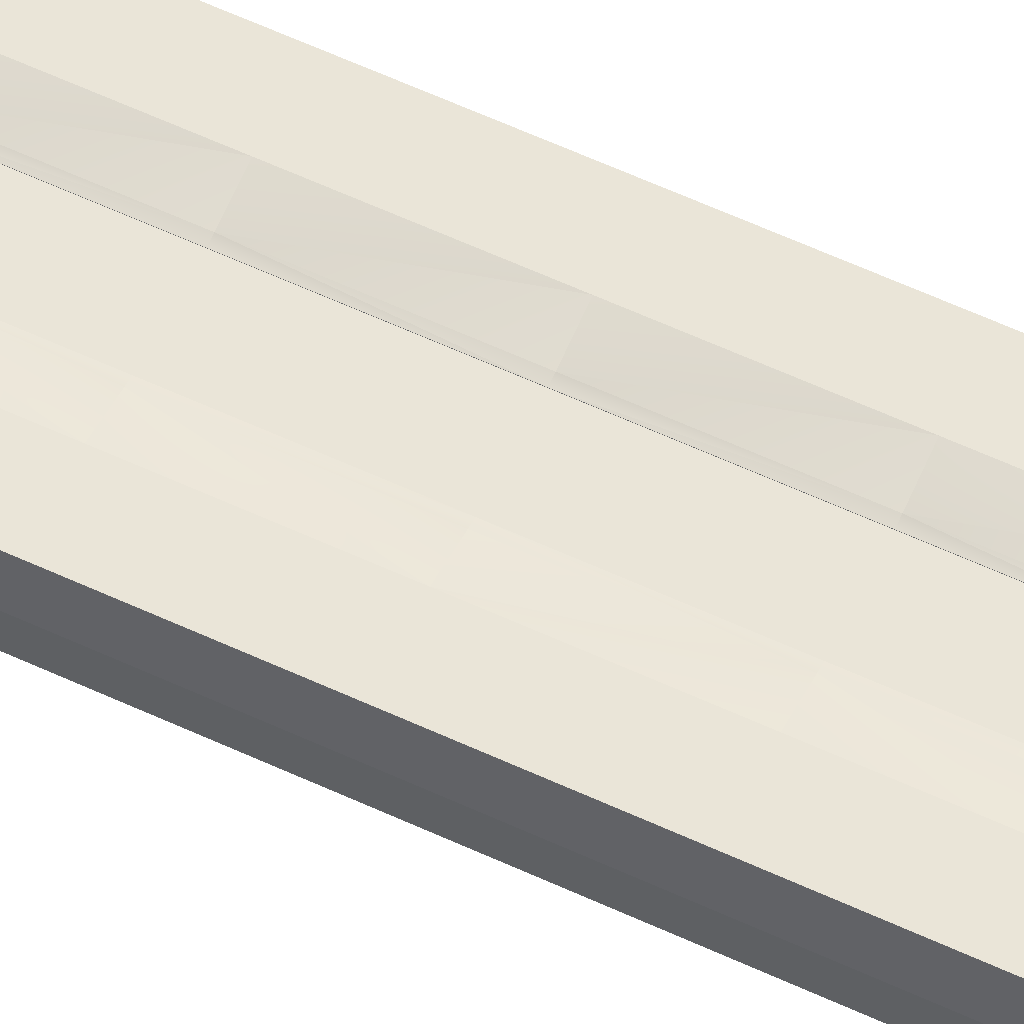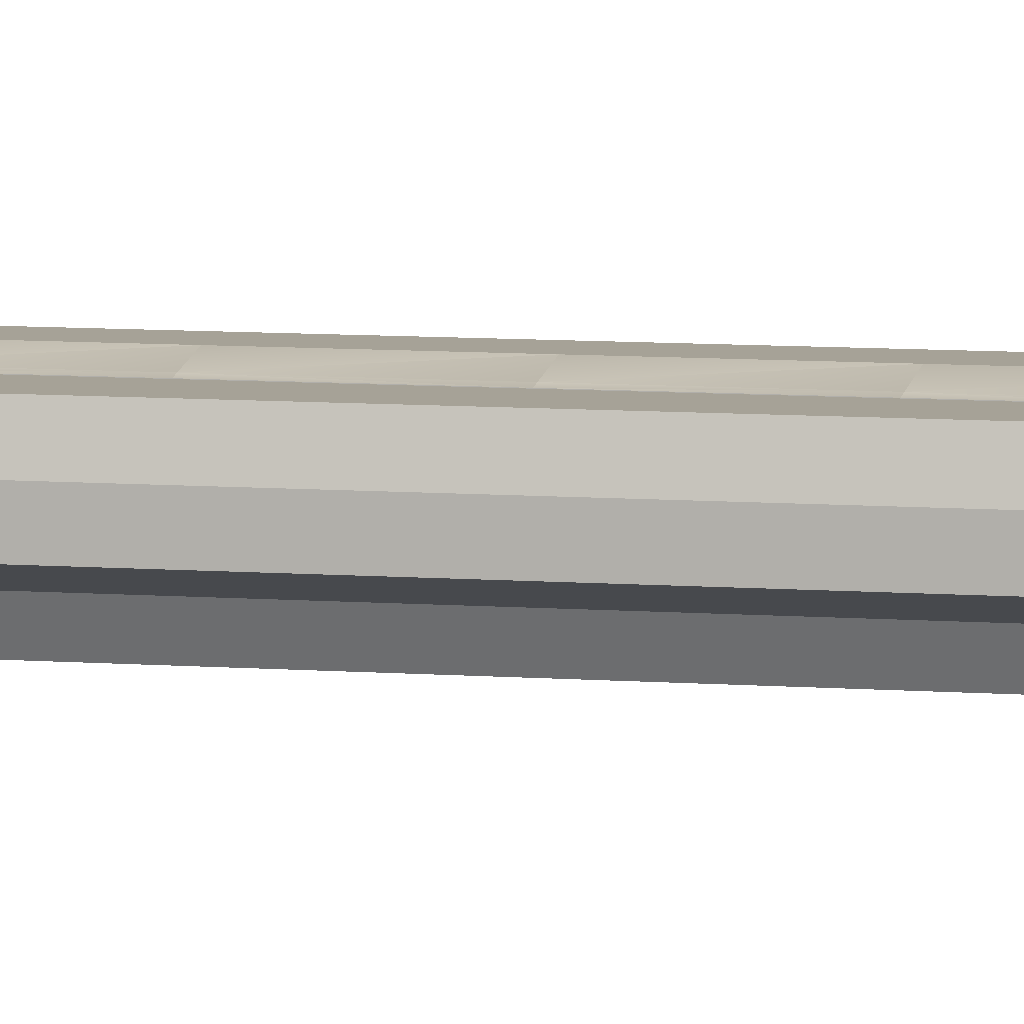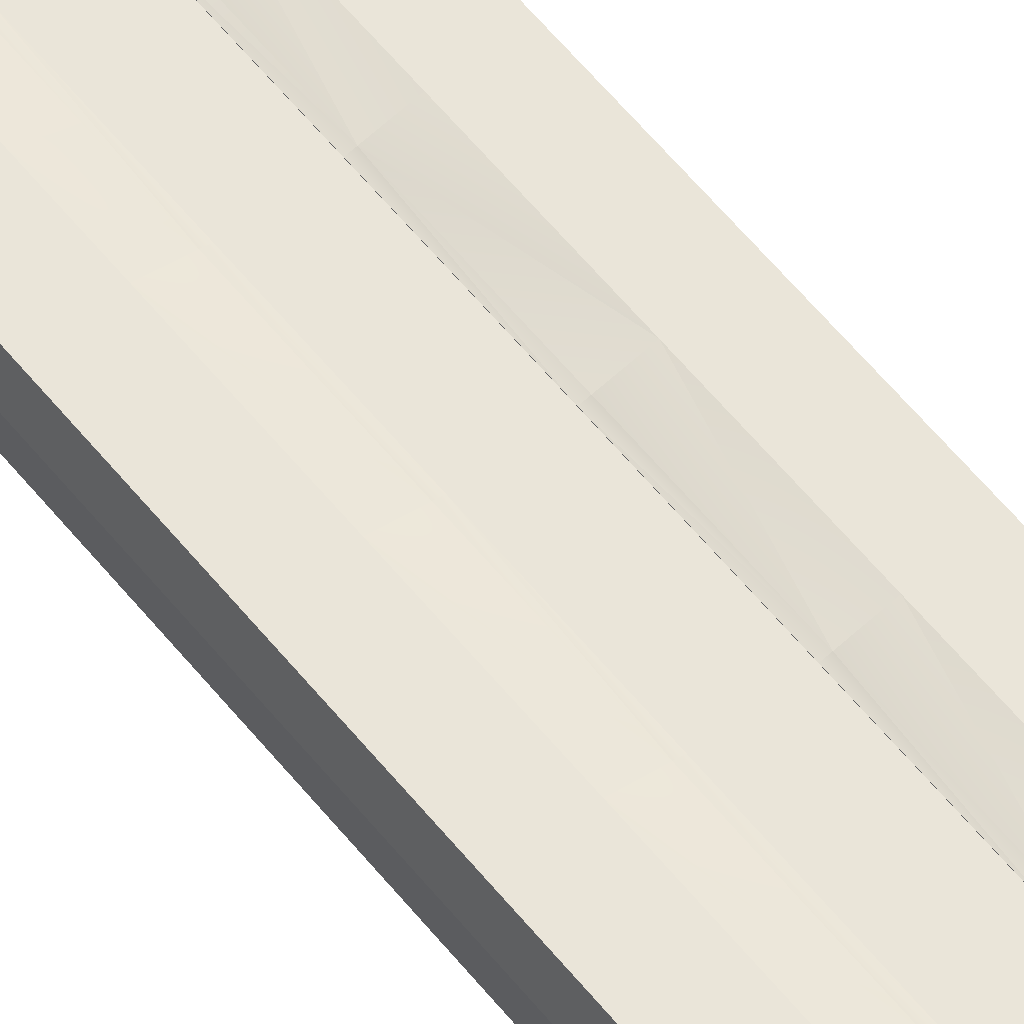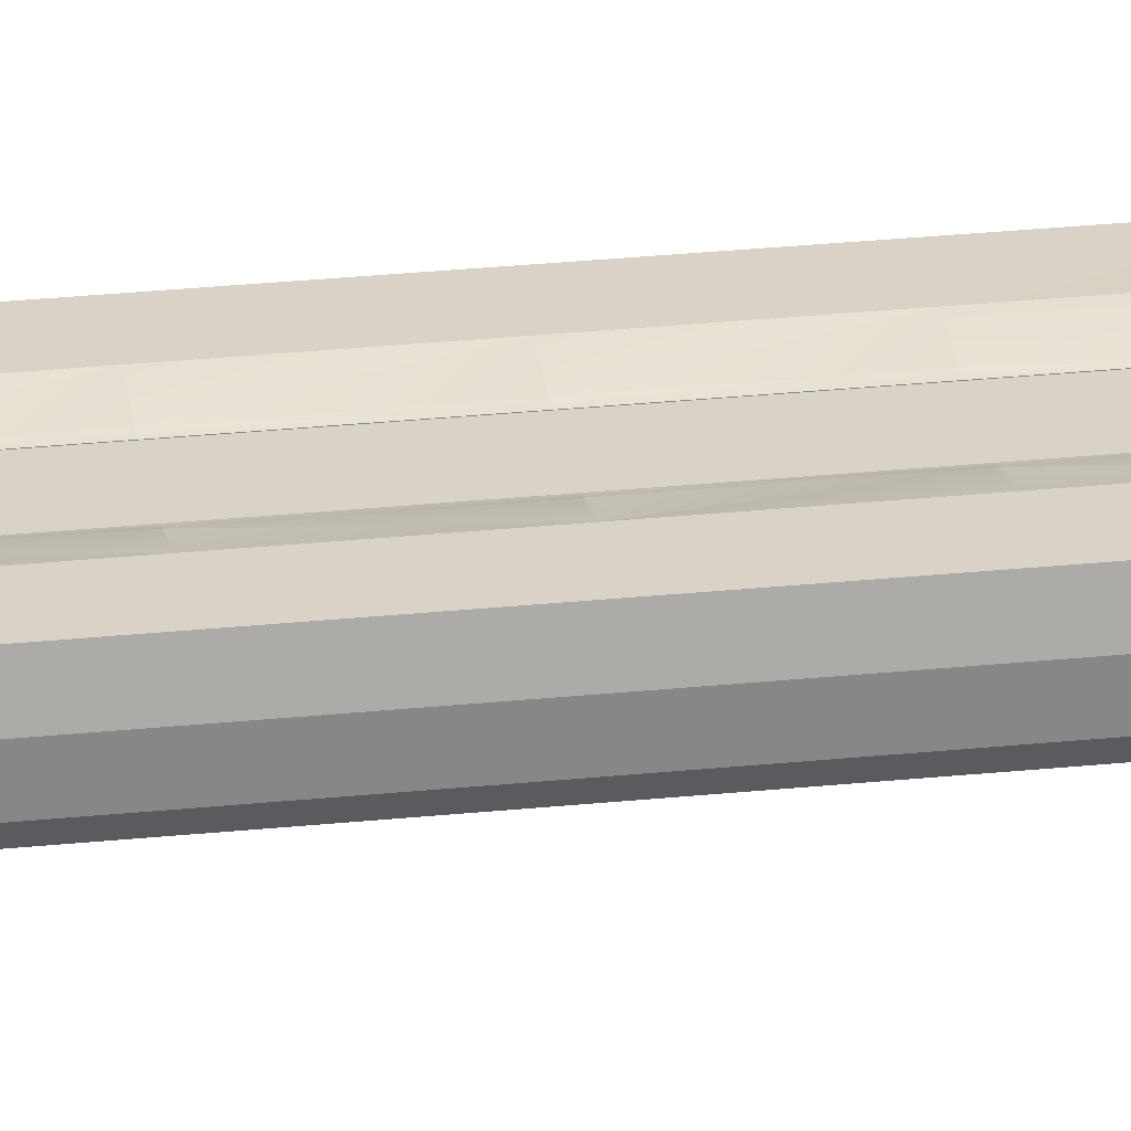
<metadata>
{"format":"obj","ext":"obj","renderer":"f3d","projection":"perspective","resolution":1024,"background":"white","views":[{"elev":59.4,"azim":-64.4,"up":"+Y"},{"elev":6.5,"azim":-75.2,"up":"+Y"},{"elev":58.2,"azim":141.7,"up":"+Y"},{"elev":27.8,"azim":-99.0,"up":"+Y"}]}
</metadata>
<code>
g br4_elevated_node-2_LCS_br4_elevated_node-2_LCS.001
v -4.242 -1 -32
v -4 0 -27.43
v -4 0 -32
v 1 -0.3 -4.571
v 0 -0.3 -9.143
v 0 -0.3 -4.571
v -2.25 -0 13.71
v -4 -0 18.29
v -1 -0 18.29
v -4.242 -2 -32
v -4.242 -1 -27.43
v -2.767 -2.5 -32
v -4.242 -2 -27.43
v -2.32 -3.394 -32
v -2.767 -2.5 -27.43
v 0 -3.394 -32
v -2.32 -3.394 -27.43
v 0 -0.3 -32
v 1 -0.3 -27.43
v 1 -0.3 -32
v 1 0 -32
v 1 0 -27.43
v 4.242 -1 -32
v 4 0 -27.43
v 4.242 -1 -27.43
v -4.242 -2 -4.571
v -4.242 -2 -1e-06
v -4.242 -1 -1e-06
v 4.242 -2 -32
v 4.242 -2 -27.43
v 2.767 -2.5 -32
v 2.767 -2.5 -27.43
v 2.32 -3.394 -32
v 2.32 -3.394 -27.43
v 0 -3.394 -27.43
v 0 -3.394 27.43
v 2.32 -3.394 32
v 0 -3.394 32
v 0 -3.394 22.86
v 2.32 -3.394 27.43
v 0 -3.394 18.29
v 2.32 -3.394 22.86
v 0 -3.394 13.71
v 2.32 -3.394 18.29
v 0 -3.394 9.143
v 2.32 -3.394 13.71
v 0 -3.394 4.571
v 2.32 -3.394 9.143
v 0 -3.394 -2e-06
v 2.32 -3.394 4.571
v 0 -3.394 -4.571
v 2.32 -3.394 -2e-06
v 0 -3.394 -9.143
v 2.32 -3.394 -4.571
v 0 -3.394 -13.71
v 2.32 -3.394 -9.143
v 0 -3.394 -18.29
v 2.32 -3.394 -13.71
v 0 -3.394 -22.86
v 2.32 -3.394 -18.29
v 2.32 -3.394 -22.86
v 2.767 -2.5 32
v 2.767 -2.5 27.43
v 2.767 -2.5 22.86
v 2.767 -2.5 18.29
v 2.767 -2.5 13.71
v 2.767 -2.5 9.143
v 2.767 -2.5 4.571
v 2.767 -2.5 -1e-06
v 2.767 -2.5 -4.571
v 2.767 -2.5 -9.143
v 2.767 -2.5 -13.71
v 2.767 -2.5 -18.29
v 2.767 -2.5 -22.86
v 4.242 -2 32
v 4.242 -2 27.43
v 4.242 -2 22.86
v 4.242 -2 18.29
v 4.242 -2 13.71
v 4.242 -2 9.143
v 4.242 -2 4.571
v 4.242 -2 -1e-06
v 4.242 -2 -4.571
v 4.242 -2 -9.143
v 4.242 -2 -13.71
v 4.242 -2 -18.29
v 4.242 -2 -22.86
v 4.242 -1 32
v 4.242 -1 27.43
v 4.242 -1 22.86
v 4.242 -1 18.29
v 4.242 -1 13.71
v 4.242 -1 9.143
v 4.242 -1 4.571
v 4.242 -1 -1e-06
v 4.242 -1 -4.571
v 4.242 -1 -9.143
v 4.242 -1 -13.71
v 4.242 -1 -18.29
v 4.242 -1 -22.86
v 4 -0 32
v 4 -0 27.43
v 4 -0 22.86
v 4 -0 18.29
v 4 -0 13.71
v 4 -0 9.143
v 4 -0 4.571
v 4 0 -1e-06
v 4 0 -4.571
v 4 0 -9.143
v 4 0 -13.71
v 4 0 -18.29
v 4 0 -22.86
v 2.25 -0 13.71
v 2.25 -0 9.143
v 2.25 -0 4.571
v 2.25 0 -1e-06
v 2.25 0 -4.571
v 2.25 0 -9.143
v 2.25 0 -13.71
v 2.25 0 -18.29
v 2.25 0 -22.86
v 1 -0 27.43
v 1 -0.3 32
v 1 -0 32
v 1 -0 22.86
v 1 -0.3 27.43
v 1 -0 18.29
v 1 -0.3 22.86
v 1 -0 13.71
v 1 -0.3 18.29
v 1 -0.29 4.571
v 1 -0.3 9.143
v 1 -0.29 9.143
v -1 -0.3 -27.43
v -1 -0.29 -22.86
v -1 -0.3 -22.86
v 1 -0.29 -1e-06
v 1 -0.3 4.571
v 1 -0.29 -4.571
v 1 -0.3 -1e-06
v 1 -0.29 -9.143
v 1 -0.29 -13.71
v 1 -0.3 -9.143
v 1 -0.29 -18.29
v 1 -0.3 -13.71
v 1 -0.29 -22.86
v 1 -0.3 -18.29
v 0 -0.3 27.43
v 1 -0.3 13.71
v 0 -0.3 22.86
v 0 -0.3 -27.43
v 1 -0.3 -22.86
v -1 -0.3 22.86
v 0 -0.3 18.29
v -1 -0.3 18.29
v -1 -0.3 -13.71
v 0 -0.3 -18.29
v -1 -0.3 -18.29
v 0 -0.3 13.71
v 0 -0.3 9.143
v 0 -0.3 1e-06
v -1 -0.3 13.71
v -1 -0.29 9.143
v -1 -0 13.71
v 0 -0.3 -13.71
v 0 -0.3 -22.86
v -2.32 -3.394 32
v -2.32 -3.394 27.43
v -2.32 -3.394 22.86
v -2.32 -3.394 18.29
v -2.32 -3.394 13.71
v -2.32 -3.394 9.143
v -2.32 -3.394 4.571
v -2.32 -3.394 -2e-06
v -2.32 -3.394 -4.571
v -2.32 -3.394 -9.143
v -2.32 -3.394 -13.71
v -2.32 -3.394 -18.29
v -2.32 -3.394 -22.86
v -2.767 -2.5 32
v -2.767 -2.5 27.43
v -2.767 -2.5 22.86
v -2.767 -2.5 18.29
v -2.767 -2.5 13.71
v -2.767 -2.5 9.143
v -2.767 -2.5 4.571
v -2.767 -2.5 -1e-06
v -2.767 -2.5 -4.571
v -2.767 -2.5 -9.143
v -2.767 -2.5 -13.71
v -2.767 -2.5 -18.29
v -2.767 -2.5 -22.86
v -4.242 -2 27.43
v -4.242 -2 22.86
v -4.242 -2 18.29
v -4.242 -2 13.71
v -4.242 -2 9.143
v -4.242 -2 4.571
v -4.242 -2 -9.143
v -4.242 -2 -13.71
v -4.242 -2 -18.29
v -4.242 -2 -22.86
v -4.242 -1 32
v -4.242 -1 27.43
v -4.242 -1 22.86
v -4.242 -1 18.29
v -4.242 -1 13.71
v -4.242 -1 9.143
v -4.242 -1 4.571
v -4.242 -1 -4.571
v -4.242 -1 -9.143
v -4.242 -1 -13.71
v -4.242 -1 -18.29
v -4.242 -1 -22.86
v -4 -0 32
v -4 -0 27.43
v -4 -0 22.86
v -4 -0 13.71
v -4 -0 9.143
v -4 -0 4.571
v -4 0 -1e-06
v -4.242 -2 32
v -4 0 -4.571
v -4 0 -9.143
v -4 0 -13.71
v -4 0 -18.29
v -4 0 -22.86
v -1 -0 32
v -1 -0 27.43
v -2.25 -0 9.143
v -2.25 -0 4.571
v -2.25 0 -1e-06
v -2.25 0 -4.571
v -2.25 0 -9.143
v -2.25 0 -13.71
v -2.25 0 -18.29
v -2.25 0 -22.86
v -2.25 0 -27.43
v -1 -0.3 32
v -1 -0.3 27.43
v -1 -0 22.86
v -1 -0.29 4.571
v -1 -0.3 9.143
v -1 -0.3 4.571
v -1 -0.29 -1e-06
v -1 -0.3 -1e-06
v -1 -0.29 -4.571
v -1 -0.3 -4.571
v -1 -0.29 -9.143
v -1 -0.3 -9.143
v -1 -0.29 -13.71
v -1 -0.29 -18.29
v 0 -0.3 32
v 0 -0.3 4.571
v -1 0 -32
v -1 -0.3 -32
v -1 0 -27.43
v 2.25 0 -27.43
v 4 0 -32
v 1.214 0 -32
v -1.214 0 -32
v 1.214 -0 32
v -1.214 -0 32
v -1.214 -0 27.43
v -1.214 -0 22.86
v -1.214 -0 18.29
v -1.214 -0 17.5
v -1.214 -0 13.71
v -1.214 -0.2403 9.143
v -1.214 -0.2403 4.571
v -1.214 -0.2403 -1e-06
v -1.214 -0.2403 -4.571
v -1.214 -0.2403 -9.143
v -1.214 -0.2403 -13.71
v -1.214 -0.2403 -18.29
v -1.214 -0.2403 -22.86
v -1.214 0 -27.43
v 1.214 -0 27.43
v 1.214 -0 22.86
v 1.214 -0 18.29
v 1.214 -0 17.5
v 1.214 -0 13.71
v 1.214 -0.2403 9.143
v 1.214 -0.2403 4.571
v 1.214 -0.2403 -1e-06
v 1.214 -0.2403 -4.571
v 1.214 -0.2403 -9.143
v 1.214 -0.2403 -13.71
v 1.214 -0.2403 -18.29
v 1.214 -0.2403 -22.86
v 1.214 0 -27.43
f 204 217 205
f 249 5 251
f 261 22 292
f 208 220 209
f 90 102 89
f 12 13 10
f 49 176 51
f 241 254 149
f 25 87 30
f 15 203 13
f 40 62 37
f 132 133 134
f 253 157 159
f 95 81 82
f 220 232 221
f 70 52 54
f 152 20 18
f 264 230 265
f 167 19 152
f 51 177 53
f 276 238 237
f 34 59 35
f 228 239 2
f 123 263 279
f 285 134 284
f 226 237 227
f 46 41 43
f 48 43 45
f 99 85 86
f 246 249 248
f 25 113 100
f 68 48 50
f 72 56 58
f 71 54 56
f 109 95 96
f 174 188 175
f 176 190 177
f 159 167 137
f 177 191 178
f 198 210 199
f 129 123 126
f 181 194 182
f 170 184 171
f 28 26 27
f 10 11 1
f 23 24 25
f 31 34 33
f 188 26 189
f 23 30 29
f 197 209 198
f 138 139 132
f 223 205 194
f 93 79 80
f 80 66 67
f 97 109 96
f 193 202 203
f 86 72 73
f 189 200 190
f 92 104 91
f 26 212 200
f 61 73 60
f 99 111 98
f 94 80 81
f 229 241 230
f 200 213 201
f 206 8 207
f 208 8 219
f 243 247 246
f 180 15 17
f 94 106 93
f 206 217 218
f 202 215 203
f 32 61 34
f 28 221 222
f 28 224 211
f 85 71 72
f 213 225 226
f 9 163 165
f 220 210 209
f 89 75 76
f 53 178 55
f 57 180 59
f 42 36 39
f 271 246 272
f 43 173 45
f 33 35 16
f 135 167 152
f 115 105 106
f 224 235 225
f 89 101 88
f 90 76 77
f 248 251 250
f 104 90 91
f 169 183 170
f 147 19 153
f 96 82 83
f 91 77 78
f 194 206 195
f 186 199 187
f 153 145 147
f 199 28 27
f 227 238 228
f 135 136 137
f 147 290 291
f 221 233 222
f 156 160 163
f 131 160 155
f 146 158 166
f 4 5 6
f 245 162 247
f 150 134 133
f 150 161 160
f 141 6 162
f 157 158 159
f 129 155 151
f 274 252 275
f 61 57 59
f 273 250 274
f 52 47 49
f 145 289 290
f 58 53 55
f 138 285 286
f 56 51 53
f 149 129 151
f 44 39 41
f 225 236 226
f 126 279 280
f 231 219 7
f 185 198 186
f 201 214 202
f 98 84 85
f 73 58 60
f 67 46 48
f 178 192 179
f 69 81 68
f 69 50 52
f 171 185 172
f 172 186 173
f 66 44 46
f 164 245 243
f 64 40 42
f 148 167 158
f 20 22 21
f 196 208 197
f 184 195 196
f 17 12 14
f 150 128 130
f 175 189 176
f 188 199 27
f 203 11 13
f 30 74 32
f 180 192 193
f 92 78 79
f 81 67 68
f 136 159 137
f 190 201 191
f 79 65 66
f 100 112 99
f 74 86 73
f 97 83 84
f 174 186 187
f 148 143 145
f 1 2 3
f 195 207 196
f 11 228 2
f 184 197 185
f 215 227 228
f 31 30 32
f 98 110 97
f 214 226 227
f 143 144 142
f 83 69 70
f 191 202 192
f 95 107 94
f 71 83 70
f 230 154 242
f 212 224 225
f 65 42 44
f 100 86 87
f 254 127 149
f 259 113 24
f 120 110 111
f 8 266 267
f 218 265 266
f 116 106 107
f 128 280 281
f 59 17 35
f 60 55 57
f 127 125 123
f 144 140 142
f 65 77 64
f 76 62 63
f 93 105 92
f 283 115 284
f 250 157 252
f 242 156 9
f 168 182 169
f 4 138 140
f 131 126 128
f 182 195 183
f 275 253 276
f 268 267 9
f 121 111 112
f 222 234 224
f 154 155 156
f 251 166 157
f 133 255 161
f 247 6 249
f 139 162 255
f 244 255 245
f 163 164 165
f 163 161 244
f 144 166 5
f 64 76 63
f 36 170 39
f 291 22 147
f 118 108 109
f 55 179 57
f 287 138 286
f 47 175 49
f 38 169 36
f 142 287 288
f 119 109 110
f 269 231 7
f 282 128 281
f 143 288 289
f 117 107 108
f 273 246 248
f 271 164 243
f 45 174 47
f 41 172 43
f 39 171 41
f 278 238 277
f 258 257 256
f 257 152 18
f 122 112 113
f 54 49 51
f 40 38 36
f 35 14 16
f 50 45 47
f 268 269 7
f 283 282 114
f 154 149 151
f 278 256 262
f 258 277 136
f 136 276 253
f 237 275 276
f 235 275 236
f 234 274 235
f 233 273 234
f 233 271 272
f 231 271 232
f 165 270 269
f 165 268 9
f 8 267 268
f 267 242 9
f 266 230 242
f 216 265 217
f 2 239 3
f 122 292 291
f 122 290 121
f 121 289 120
f 289 119 120
f 288 118 119
f 287 117 118
f 286 116 117
f 285 115 116
f 130 284 134
f 130 282 283
f 282 104 105
f 281 103 104
f 280 102 103
f 279 101 102
f 260 261 259
f 204 216 217
f 249 6 5
f 261 21 22
f 208 219 220
f 90 103 102
f 12 15 13
f 49 175 176
f 241 240 254
f 25 100 87
f 15 193 203
f 40 63 62
f 132 139 133
f 253 252 157
f 95 94 81
f 220 231 232
f 70 69 52
f 152 19 20
f 264 229 230
f 167 153 19
f 51 176 177
f 276 277 238
f 34 61 59
f 228 238 239
f 123 125 263
f 285 132 134
f 226 236 237
f 46 44 41
f 48 46 43
f 99 98 85
f 246 247 249
f 25 24 113
f 68 67 48
f 72 71 56
f 71 70 54
f 109 108 95
f 174 187 188
f 176 189 190
f 159 158 167
f 177 190 191
f 198 209 210
f 129 127 123
f 181 223 194
f 170 183 184
f 28 211 26
f 10 13 11
f 23 260 24
f 31 32 34
f 188 27 26
f 23 25 30
f 197 208 209
f 138 141 139
f 223 204 205
f 93 92 79
f 80 79 66
f 97 110 109
f 193 192 202
f 86 85 72
f 189 26 200
f 92 105 104
f 26 211 212
f 61 74 73
f 99 112 111
f 94 93 80
f 229 240 241
f 200 212 213
f 206 218 8
f 208 207 8
f 243 245 247
f 180 193 15
f 94 107 106
f 206 205 217
f 202 214 215
f 32 74 61
f 28 210 221
f 28 222 224
f 85 84 71
f 213 212 225
f 9 156 163
f 220 221 210
f 89 88 75
f 53 177 178
f 57 179 180
f 42 40 36
f 271 243 246
f 43 172 173
f 33 34 35
f 135 137 167
f 115 114 105
f 224 234 235
f 89 102 101
f 90 89 76
f 248 249 251
f 104 103 90
f 169 182 183
f 147 22 19
f 96 95 82
f 91 90 77
f 194 205 206
f 186 198 199
f 153 148 145
f 199 210 28
f 227 237 238
f 135 258 136
f 147 145 290
f 221 232 233
f 156 155 160
f 131 150 160
f 146 148 158
f 4 144 5
f 245 255 162
f 150 130 134
f 150 133 161
f 141 4 6
f 157 166 158
f 129 131 155
f 274 250 252
f 61 60 57
f 273 248 250
f 52 50 47
f 145 143 289
f 58 56 53
f 138 132 285
f 56 54 51
f 149 127 129
f 44 42 39
f 225 235 236
f 126 123 279
f 231 220 219
f 185 197 198
f 201 213 214
f 98 97 84
f 73 72 58
f 67 66 46
f 178 191 192
f 69 82 81
f 69 68 50
f 171 184 185
f 172 185 186
f 66 65 44
f 164 244 245
f 64 63 40
f 148 153 167
f 20 19 22
f 196 207 208
f 184 183 195
f 17 15 12
f 150 131 128
f 175 188 189
f 188 187 199
f 203 215 11
f 30 87 74
f 180 179 192
f 92 91 78
f 81 80 67
f 136 253 159
f 190 200 201
f 79 78 65
f 100 113 112
f 74 87 86
f 97 96 83
f 174 173 186
f 148 146 143
f 1 11 2
f 195 206 207
f 11 215 228
f 184 196 197
f 215 214 227
f 31 29 30
f 98 111 110
f 214 213 226
f 143 146 144
f 83 82 69
f 191 201 202
f 95 108 107
f 71 84 83
f 230 241 154
f 212 211 224
f 65 64 42
f 100 99 86
f 254 124 127
f 259 122 113
f 120 119 110
f 8 218 266
f 218 217 265
f 116 115 106
f 128 126 280
f 59 180 17
f 60 58 55
f 127 124 125
f 144 4 140
f 65 78 77
f 76 75 62
f 93 106 105
f 283 114 115
f 250 251 157
f 242 154 156
f 168 181 182
f 4 141 138
f 131 129 126
f 182 194 195
f 275 252 253
f 121 120 111
f 222 233 234
f 154 151 155
f 251 5 166
f 133 139 255
f 247 162 6
f 139 141 162
f 244 161 255
f 163 244 164
f 163 160 161
f 144 146 166
f 64 77 76
f 36 169 170
f 291 292 22
f 118 117 108
f 55 178 179
f 287 140 138
f 47 174 175
f 38 168 169
f 142 140 287
f 119 118 109
f 269 270 231
f 143 142 288
f 117 116 107
f 273 272 246
f 271 270 164
f 45 173 174
f 41 171 172
f 39 170 171
f 278 239 238
f 258 135 257
f 257 135 152
f 122 121 112
f 54 52 49
f 40 37 38
f 35 17 14
f 50 48 45
f 154 241 149
f 278 258 256
f 258 278 277
f 136 277 276
f 237 236 275
f 235 274 275
f 234 273 274
f 233 272 273
f 233 232 271
f 231 270 271
f 165 164 270
f 165 269 268
f 268 7 219
f 219 8 268
f 267 266 242
f 266 265 230
f 216 264 265
f 262 3 239
f 239 278 262
f 122 259 292
f 122 291 290
f 121 290 289
f 289 288 119
f 288 287 118
f 287 286 117
f 286 285 116
f 285 284 115
f 130 283 284
f 130 128 282
f 105 114 282
f 282 281 104
f 281 280 103
f 280 279 102
f 279 263 101
f 292 259 261
f 24 260 259

</code>
